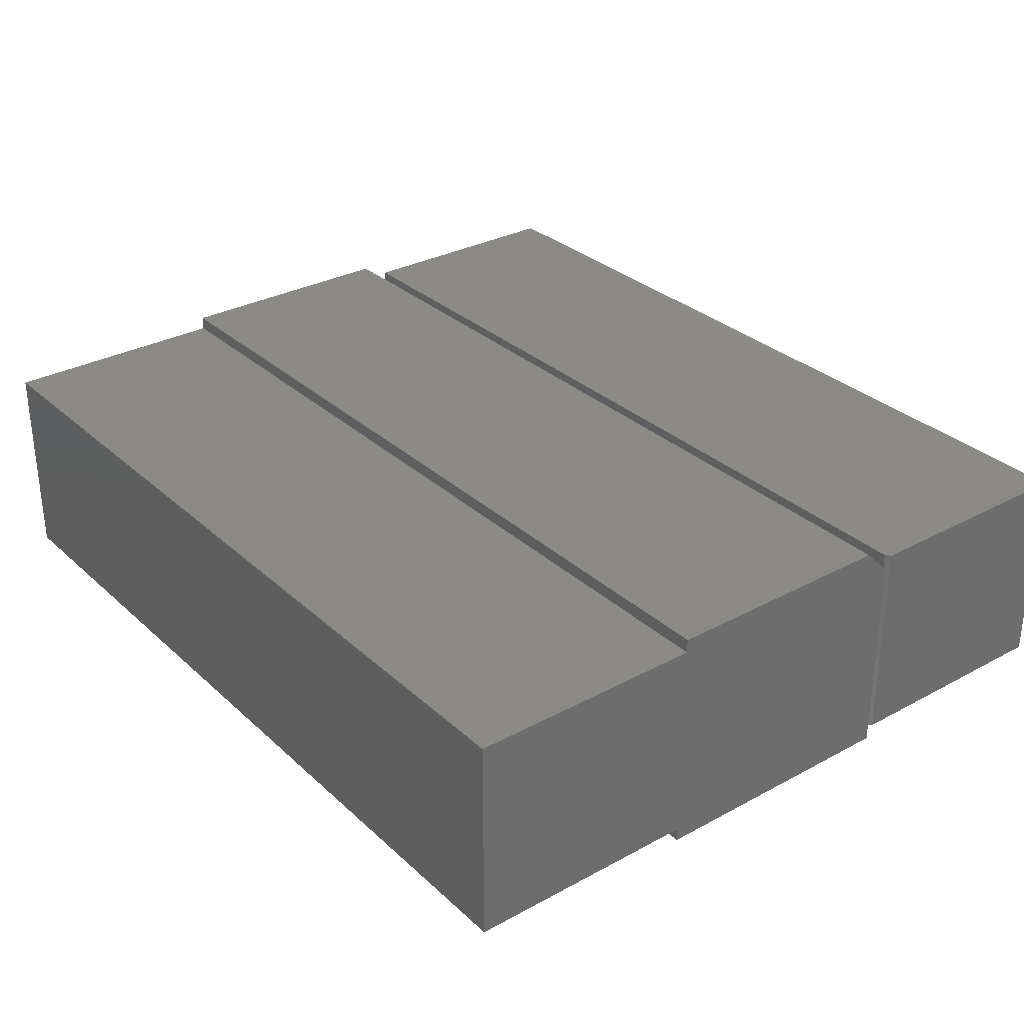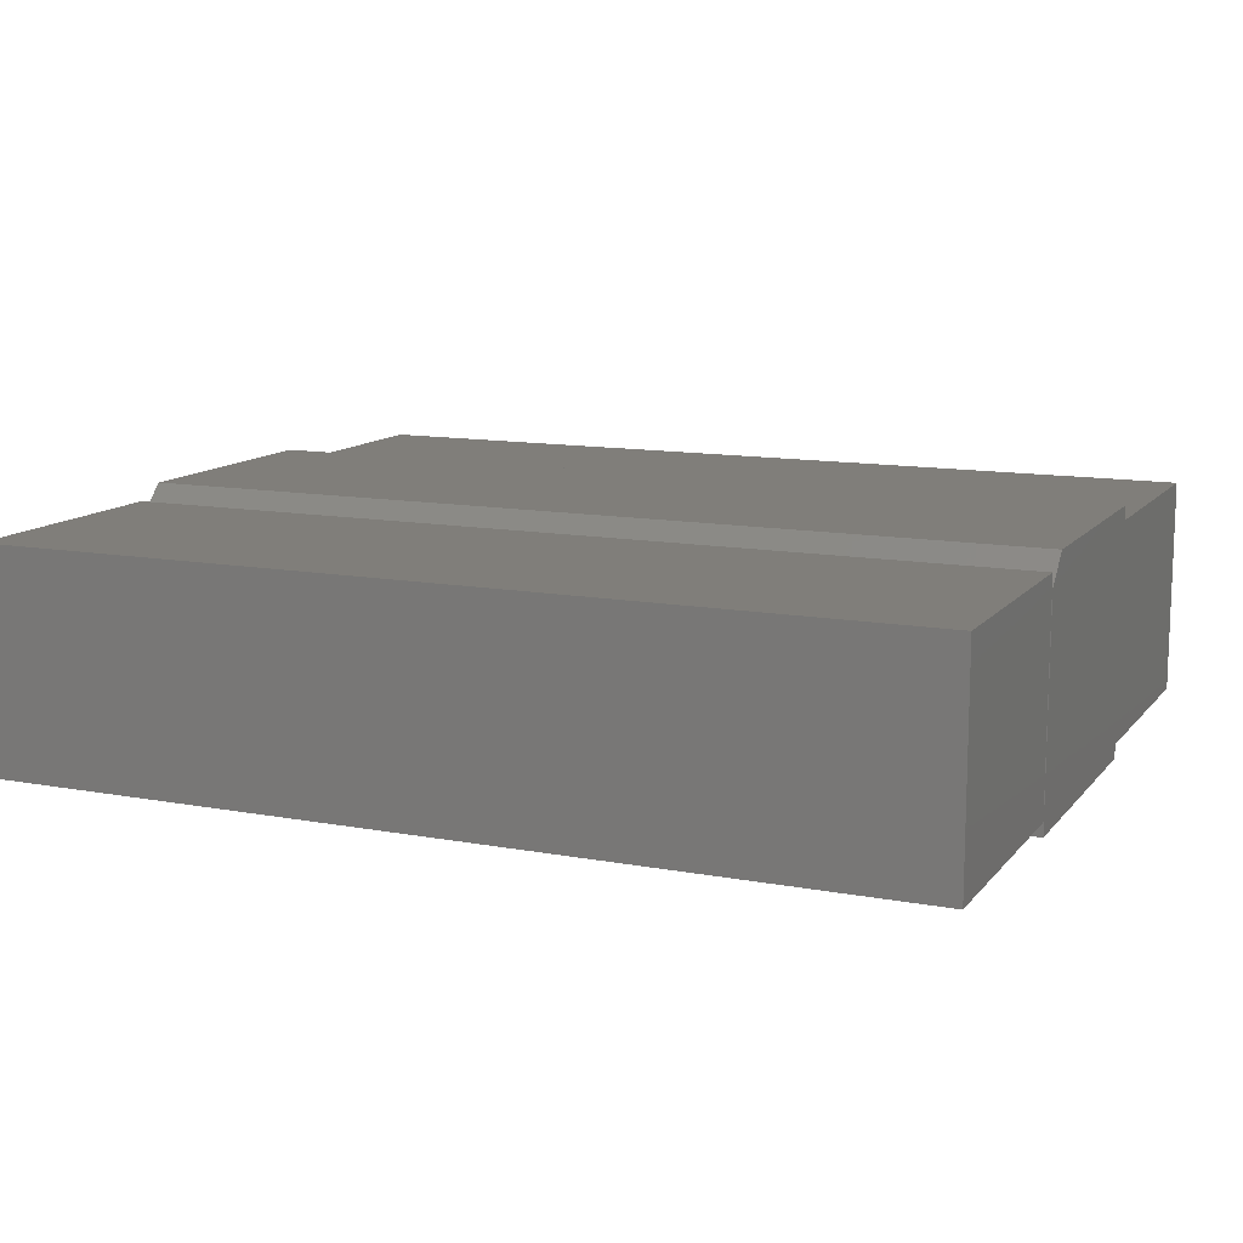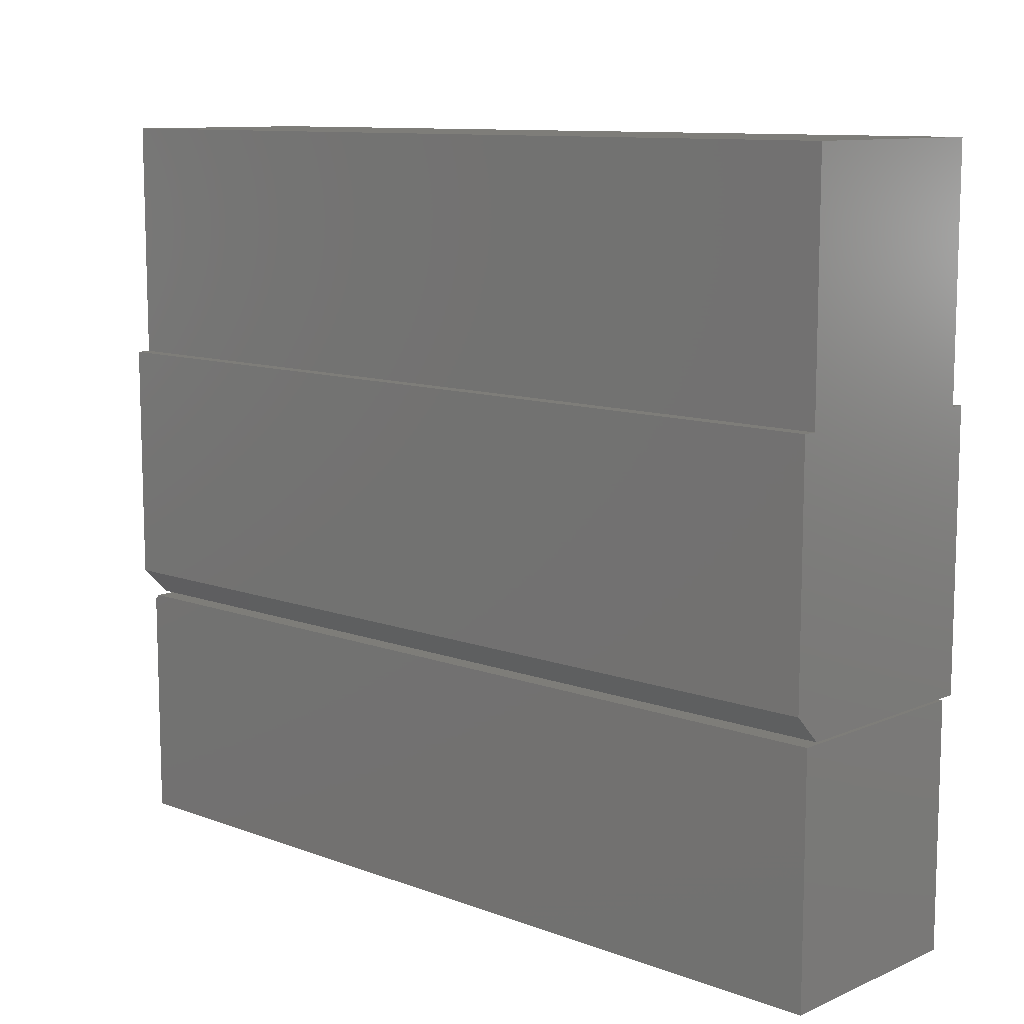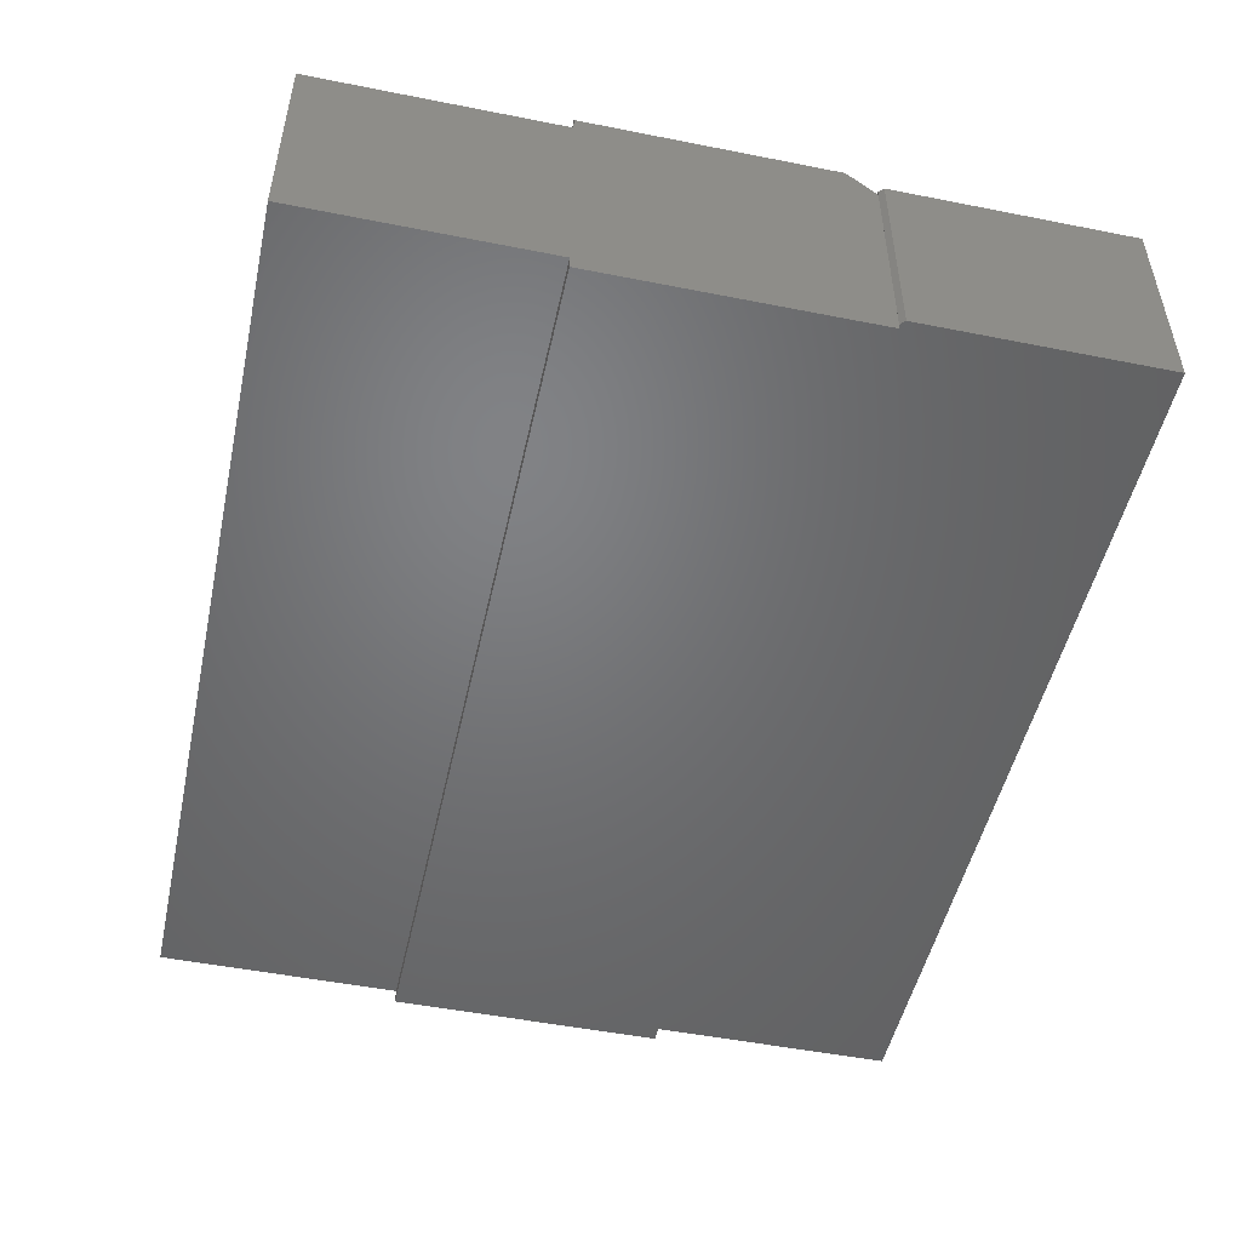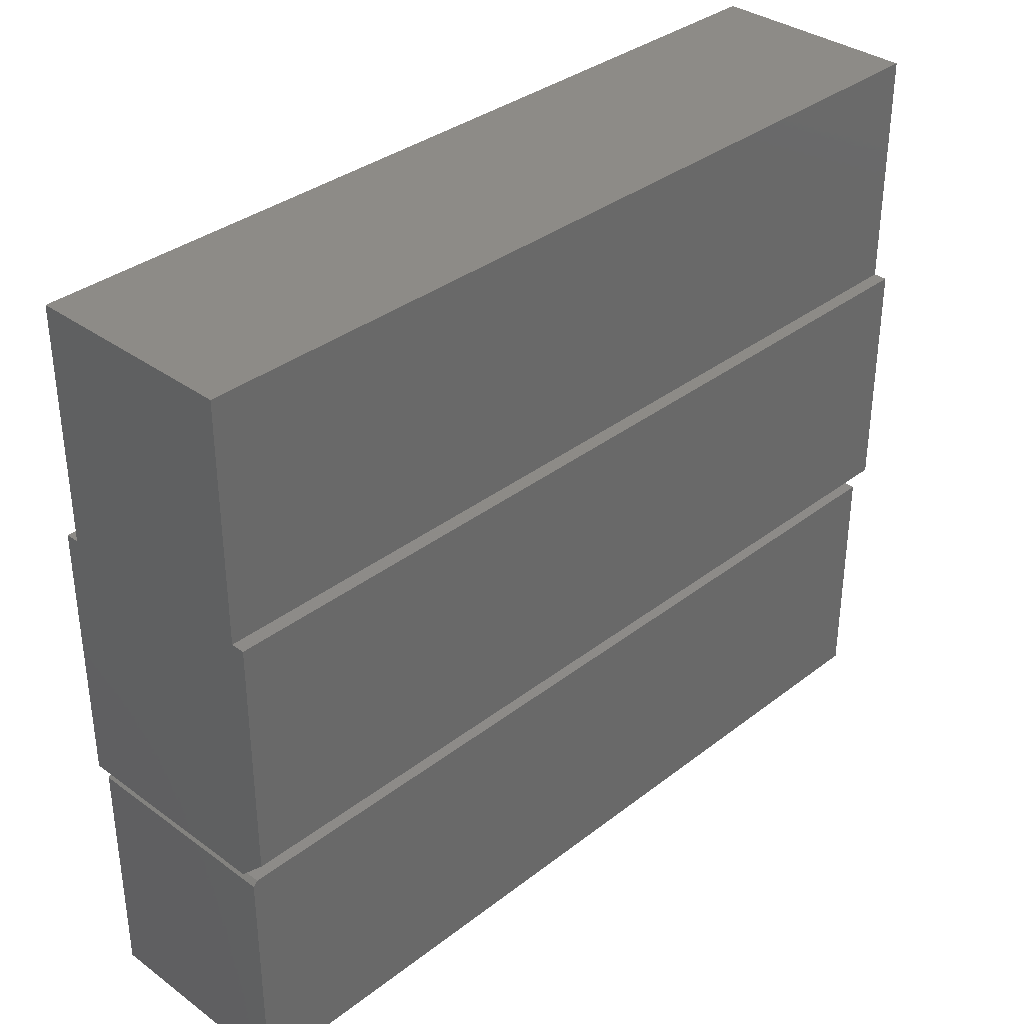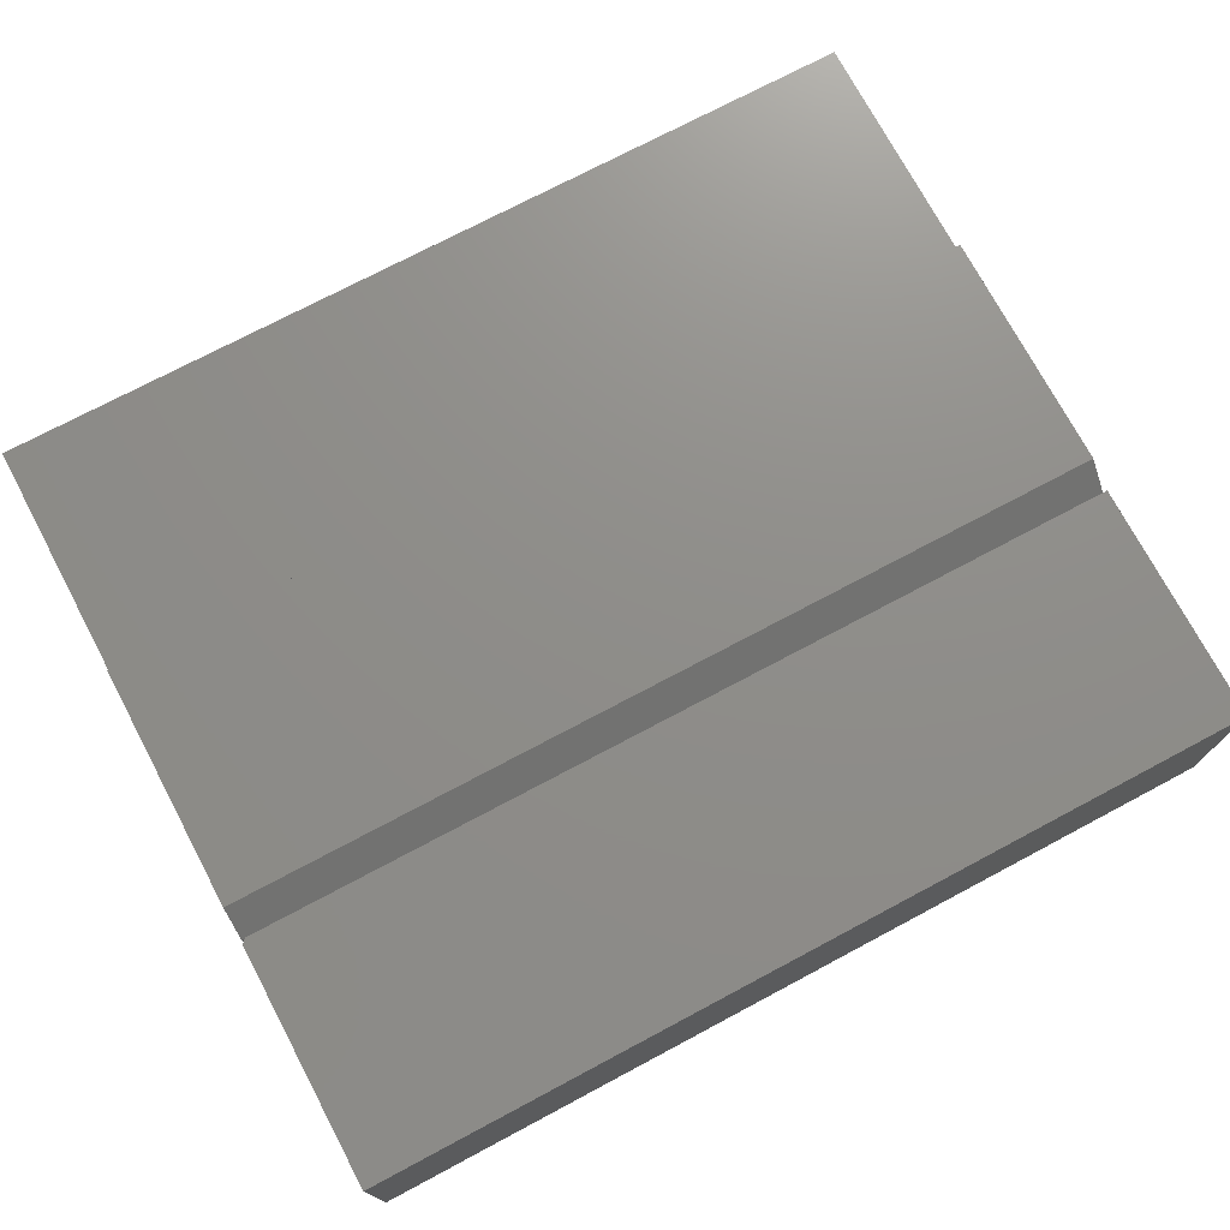
<metadata>
{"format":"stl","ext":"stl","renderer":"f3d","projection":"perspective","resolution":1024,"background":"white","views":[{"elev":30.8,"azim":52.1,"up":"+Y"},{"elev":12.2,"azim":-156.3,"up":"+Y"},{"elev":10.5,"azim":-137.1,"up":"+Z"},{"elev":-50.2,"azim":77.7,"up":"+Y"},{"elev":34.8,"azim":134.2,"up":"+Z"},{"elev":73.8,"azim":152.0,"up":"+Y"}]}
</metadata>
<code>
# stl→obj: 28 verts, 48 faces
v -0.75 -0.1797 -0.6406
v 0.75 -0.1797 -0.6406
v -0.75 -0.1797 -0.2301
v 0.75 -0.1797 -0.2379
v 0.7422 -0.1797 -0.2301
v 0.7422 0.1797 -0.2301
v 0.75 0.1797 -0.2379
v -0.75 0.1797 -0.2301
v 0.75 0.1797 -0.6406
v -0.75 0.1797 -0.6406
v -0.75 0.2031 -0.1797
v -0.75 0.1562 -0.2266
v -0.75 -0.2031 -0.2266
v -0.75 -0.2031 0.2313
v -0.75 -0.1797 0.2313
v -0.75 0.1797 0.2313
v -0.75 0.2031 0.2313
v -0.75 -0.1797 0.6371
v -0.75 0.1797 0.6371
v 0.75 -0.2031 -0.2266
v 0.75 0.1562 -0.2266
v 0.75 0.2031 -0.1797
v 0.75 0.2031 0.2313
v 0.75 0.1797 0.2313
v 0.75 -0.1797 0.2313
v 0.75 -0.2031 0.2313
v 0.75 -0.1797 0.6371
v 0.75 0.1797 0.6371
f 1 2 3
f 3 2 4
f 3 4 5
f 6 7 8
f 8 7 9
f 8 9 10
f 5 6 3
f 3 6 8
f 2 9 4
f 4 9 7
f 7 6 4
f 4 6 5
f 3 8 1
f 1 8 10
f 1 10 2
f 2 10 9
f 11 12 13
f 11 13 14
f 11 14 15
f 11 15 16
f 11 16 17
f 18 19 15
f 15 19 16
f 20 21 22
f 20 22 23
f 20 23 24
f 20 24 25
f 20 25 26
f 25 24 27
f 27 24 28
f 27 28 18
f 18 28 19
f 16 19 24
f 24 19 28
f 15 25 18
f 18 25 27
f 26 25 14
f 14 25 15
f 24 23 16
f 16 23 17
f 11 17 22
f 22 17 23
f 13 12 20
f 20 12 21
f 12 11 21
f 21 11 22
f 13 20 14
f 14 20 26

</code>
